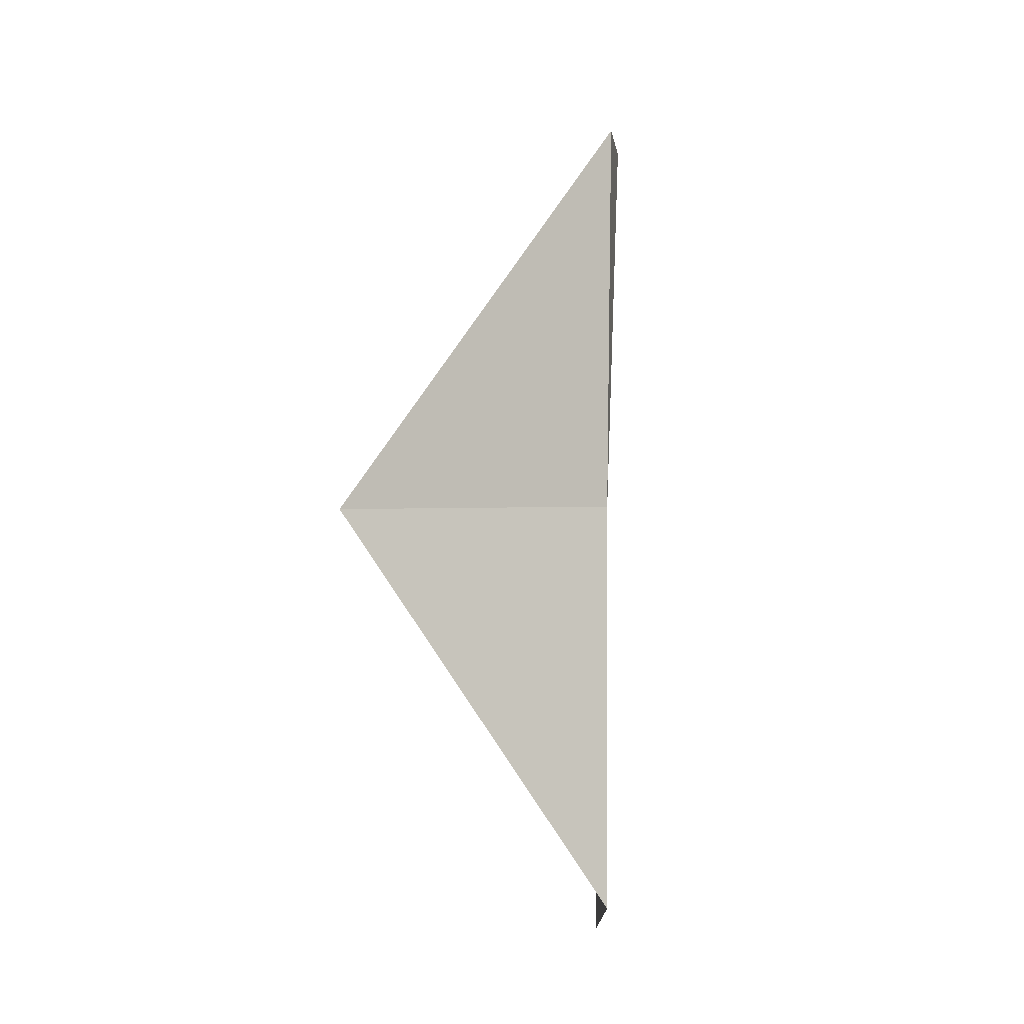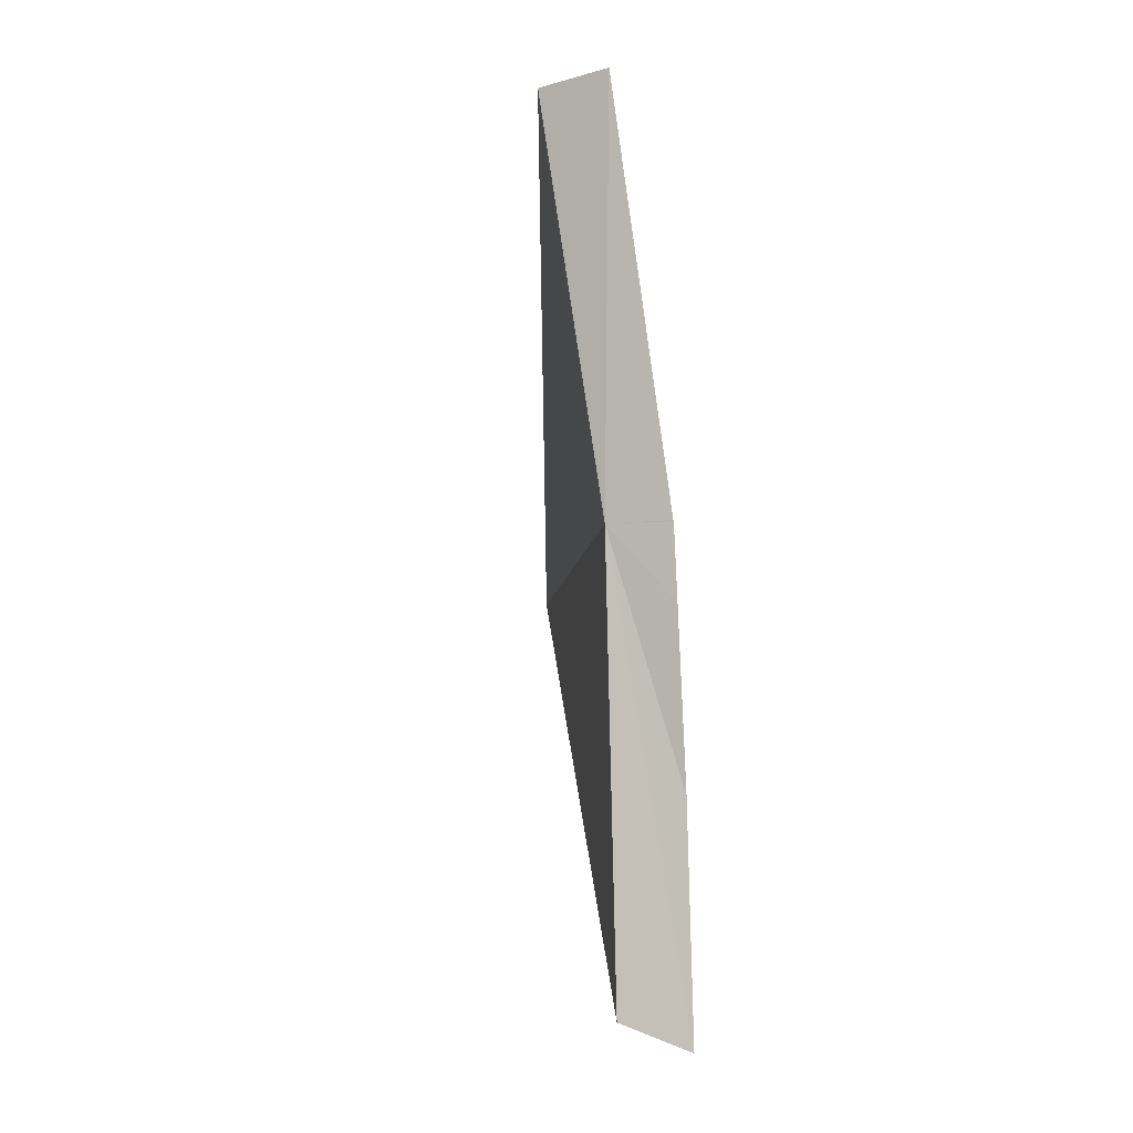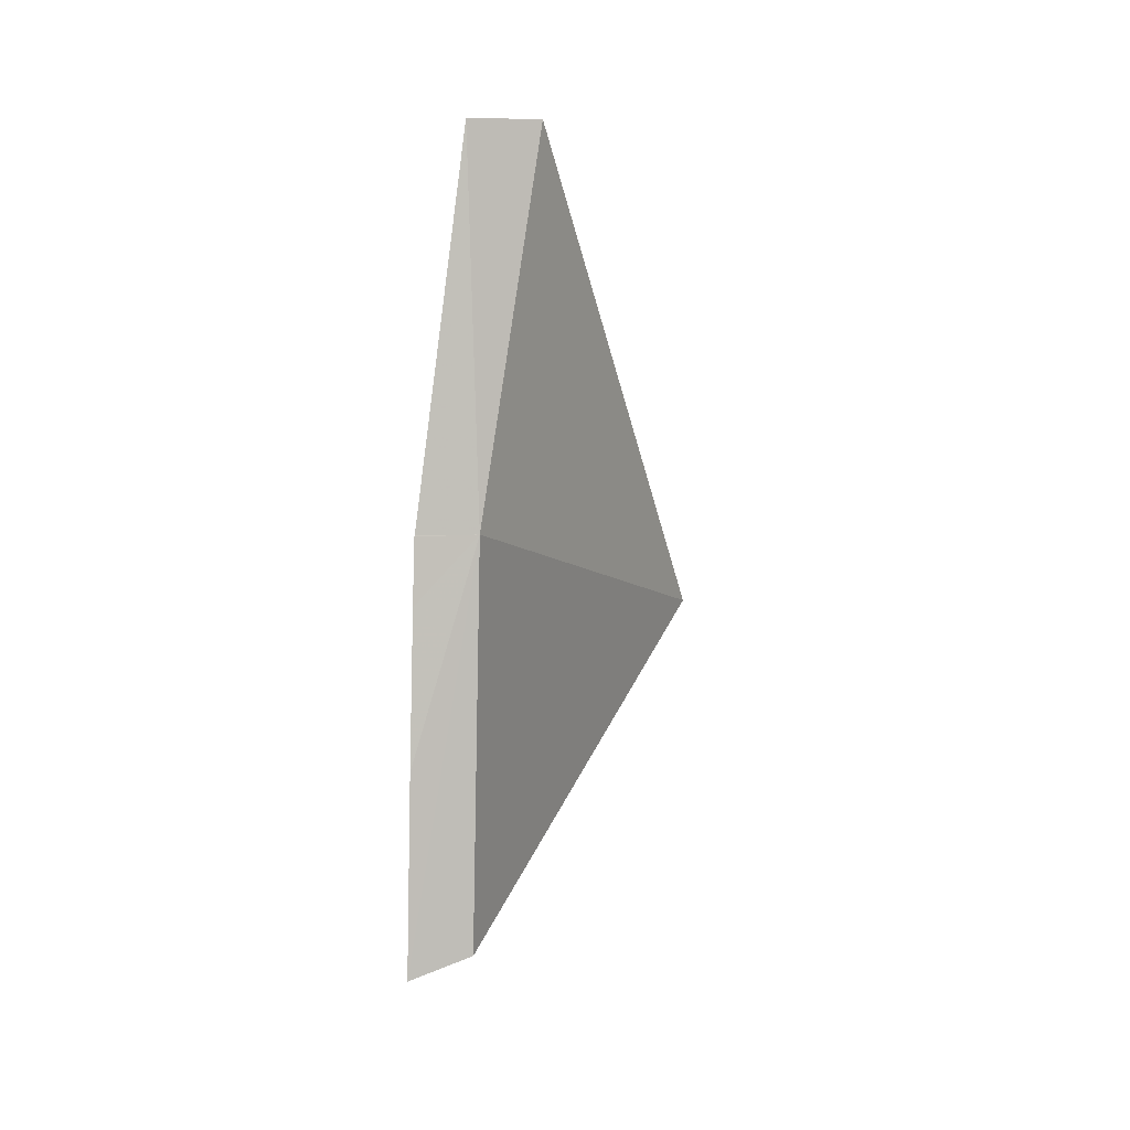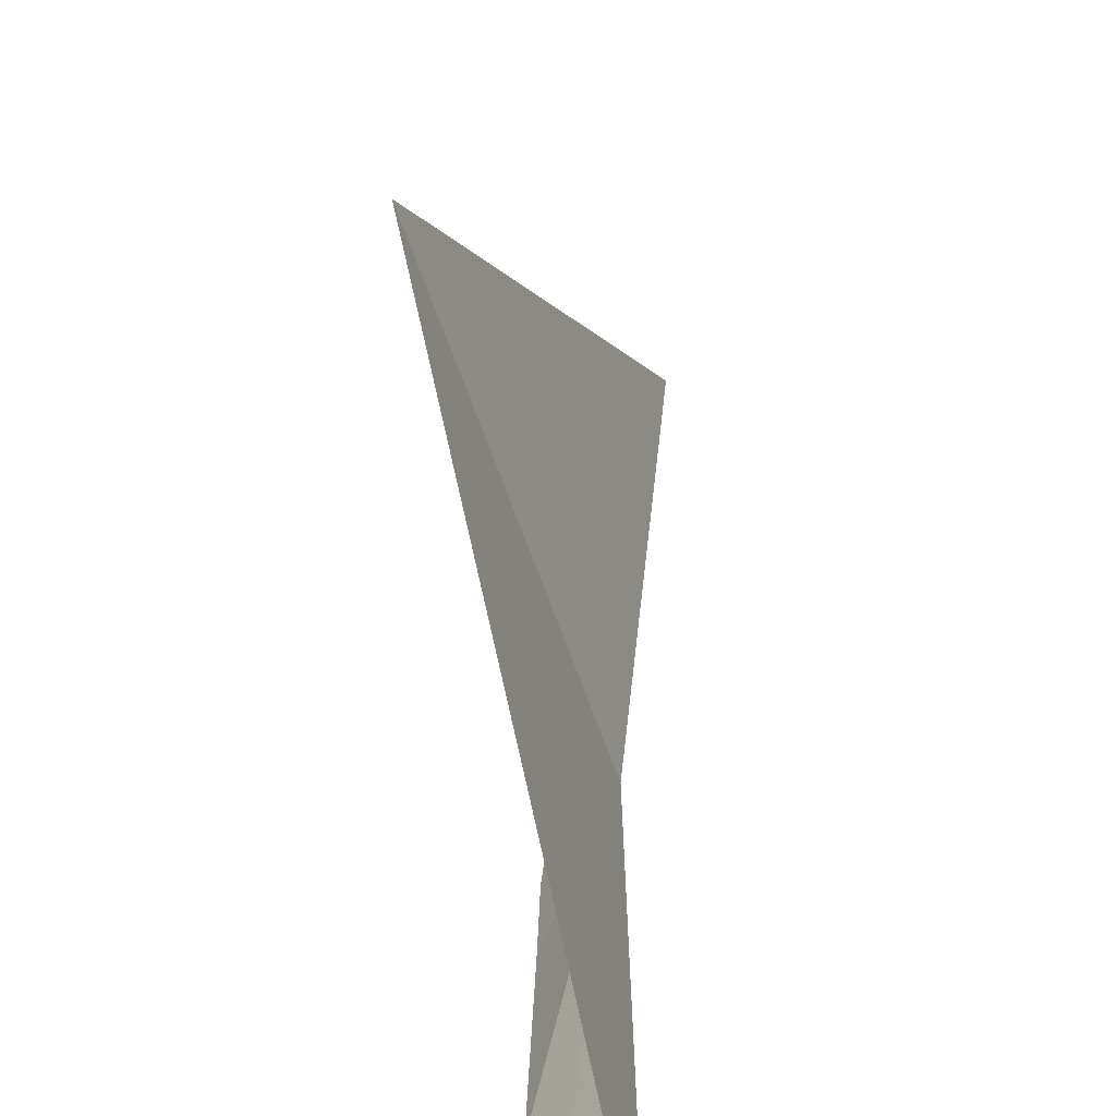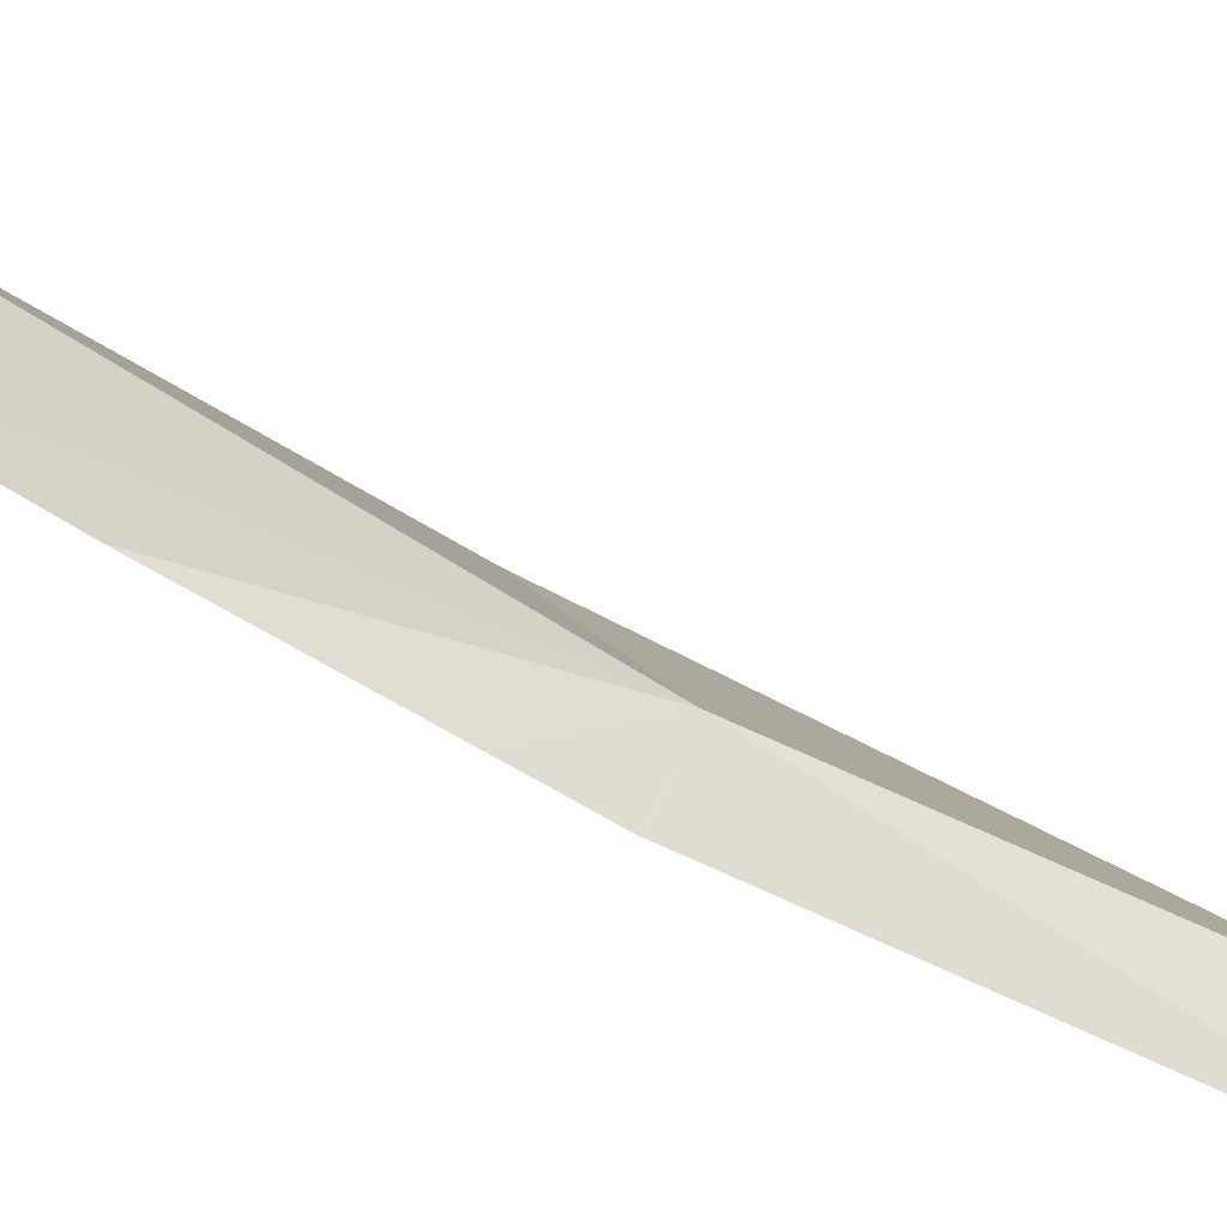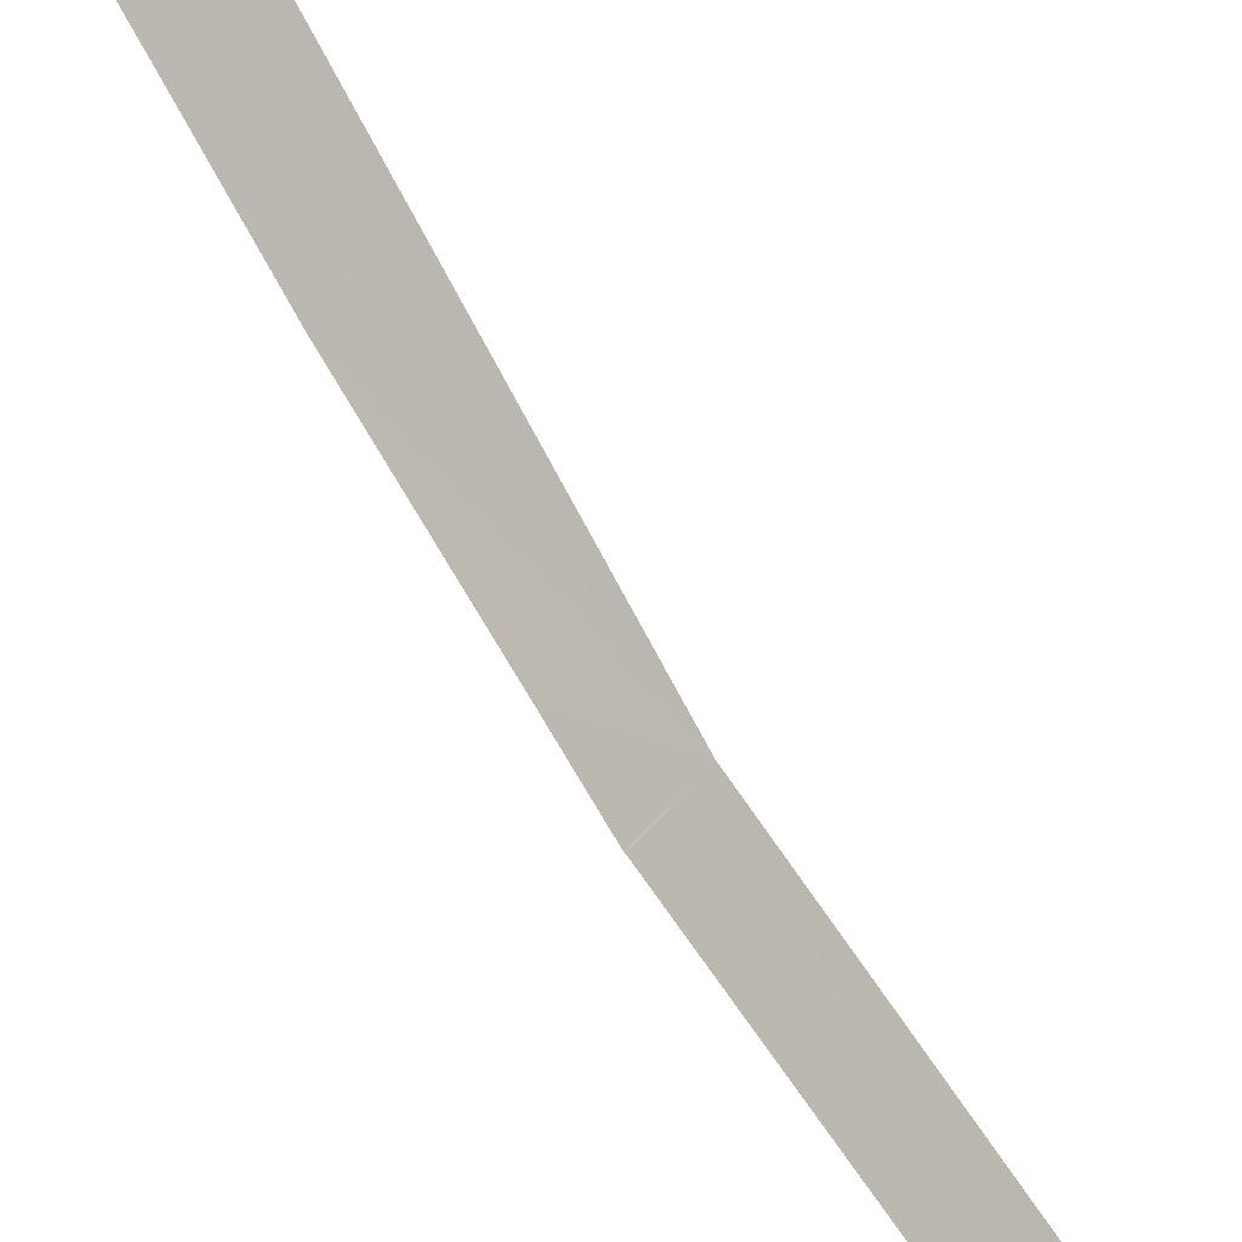
<metadata>
{"format":"obj","ext":"obj","renderer":"f3d","projection":"perspective","resolution":1024,"background":"white","views":[{"elev":-10.2,"azim":-141.8,"up":"+Z"},{"elev":-7.6,"azim":-28.2,"up":"+Z"},{"elev":5.4,"azim":126.7,"up":"+Z"},{"elev":24.2,"azim":178.4,"up":"+Y"},{"elev":-67.0,"azim":-124.0,"up":"+Y"},{"elev":-67.5,"azim":-154.0,"up":"+Y"}]}
</metadata>
<code>
v -17.64 0.1732 118.2
v -16.52 -1.346 118.2
v -17.8 -0.405 130.1
v -16.52 -1.352 118.1
v -16.15 -1.257 111.3
v -16.41 -1.34 116.1
v -17.4 0.04922 105.8
v -14.61 9.163 117.2
v -18.88 1.528 130
v -16.02 -1.31 105.1
f 1 2 3
f 1 4 2
f 1 6 4
f 1 8 7
f 1 10 5
f 1 3 9
f 1 5 6
f 1 9 8
f 1 7 10

</code>
